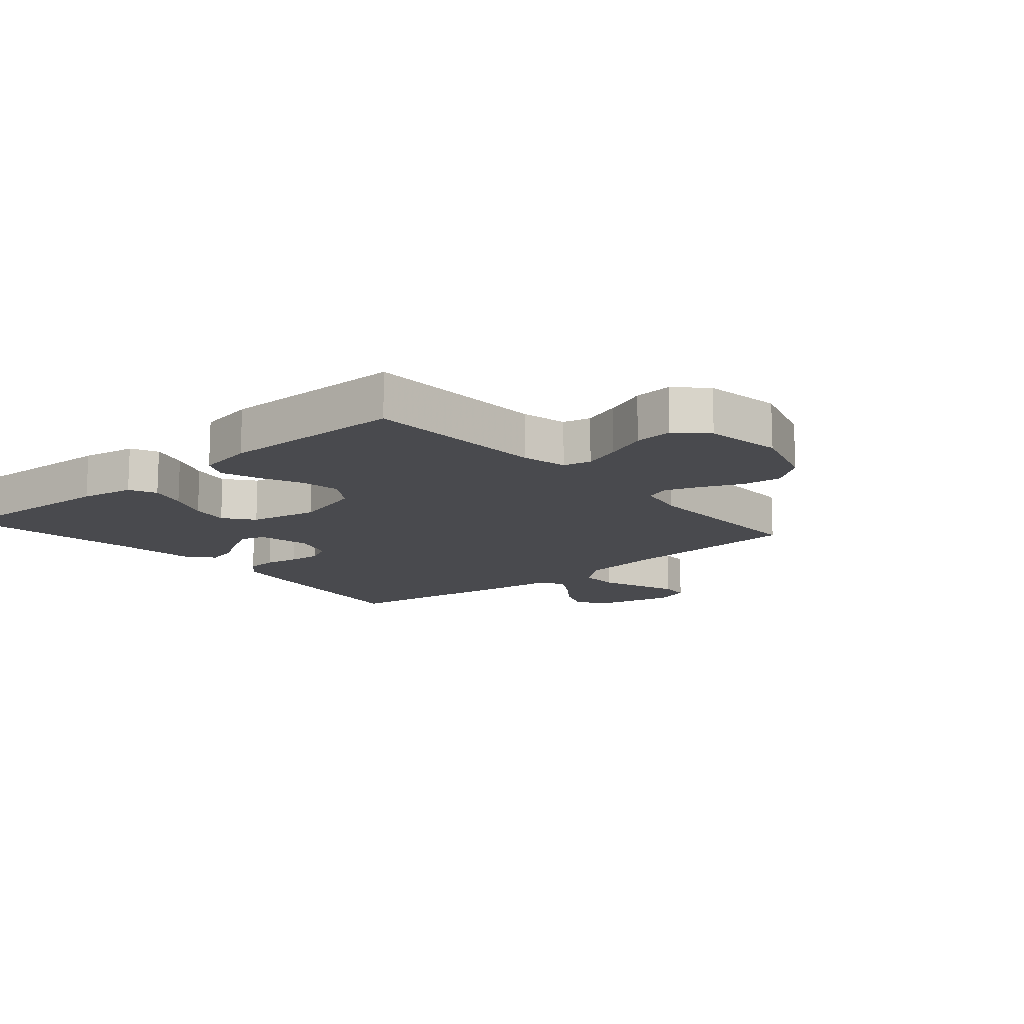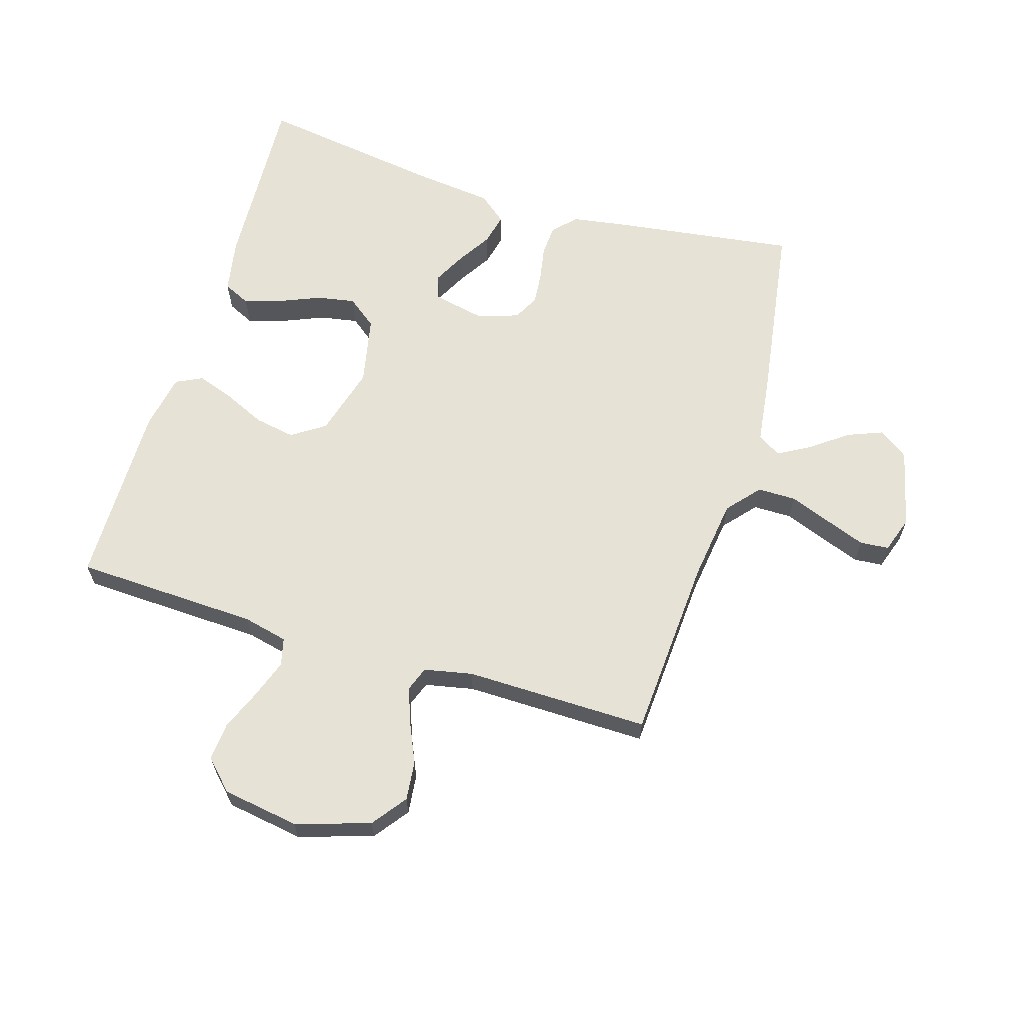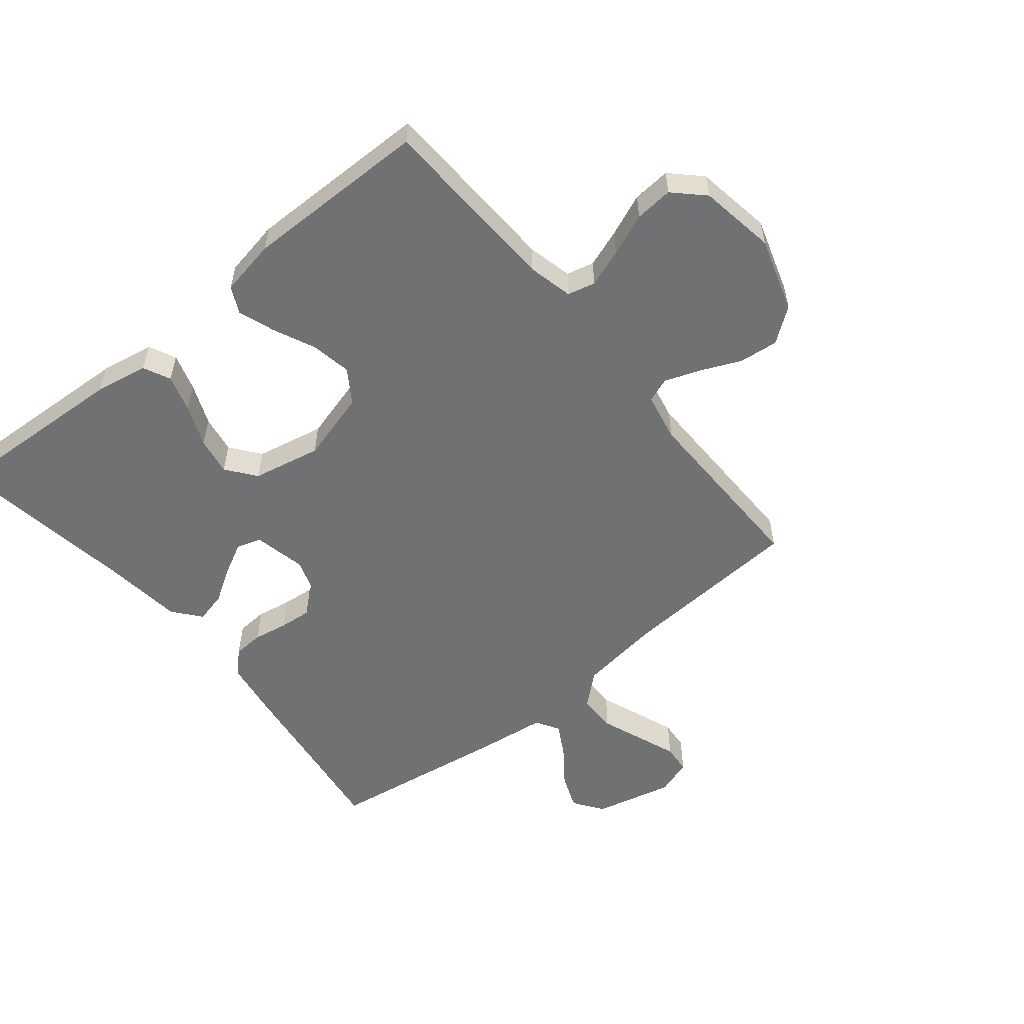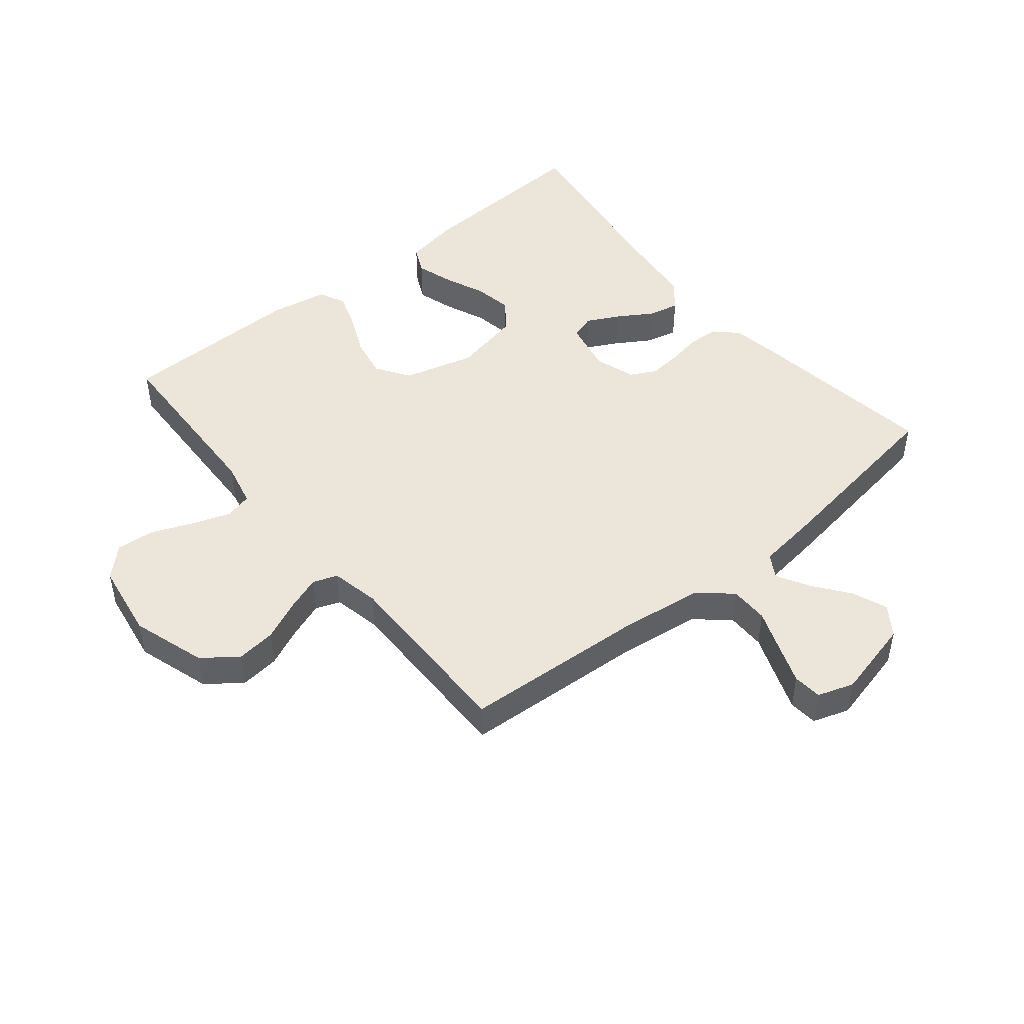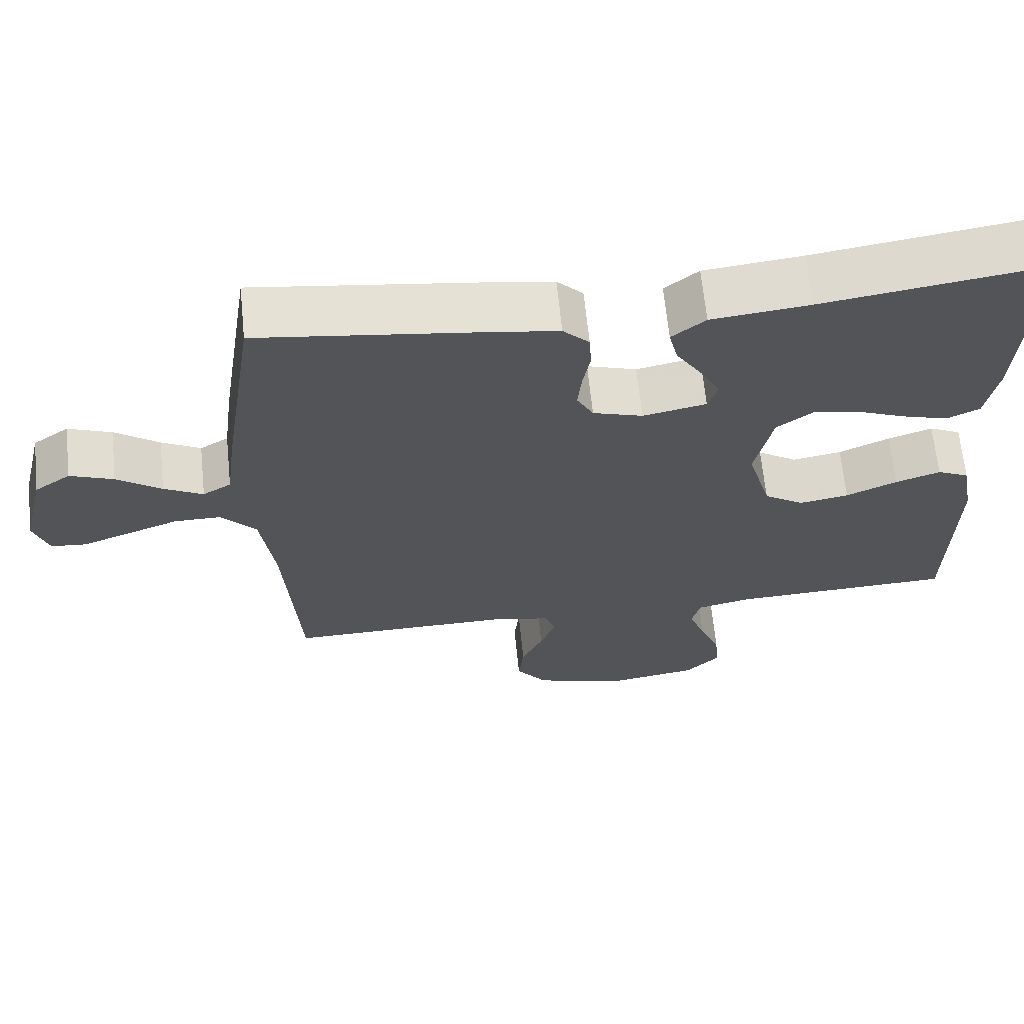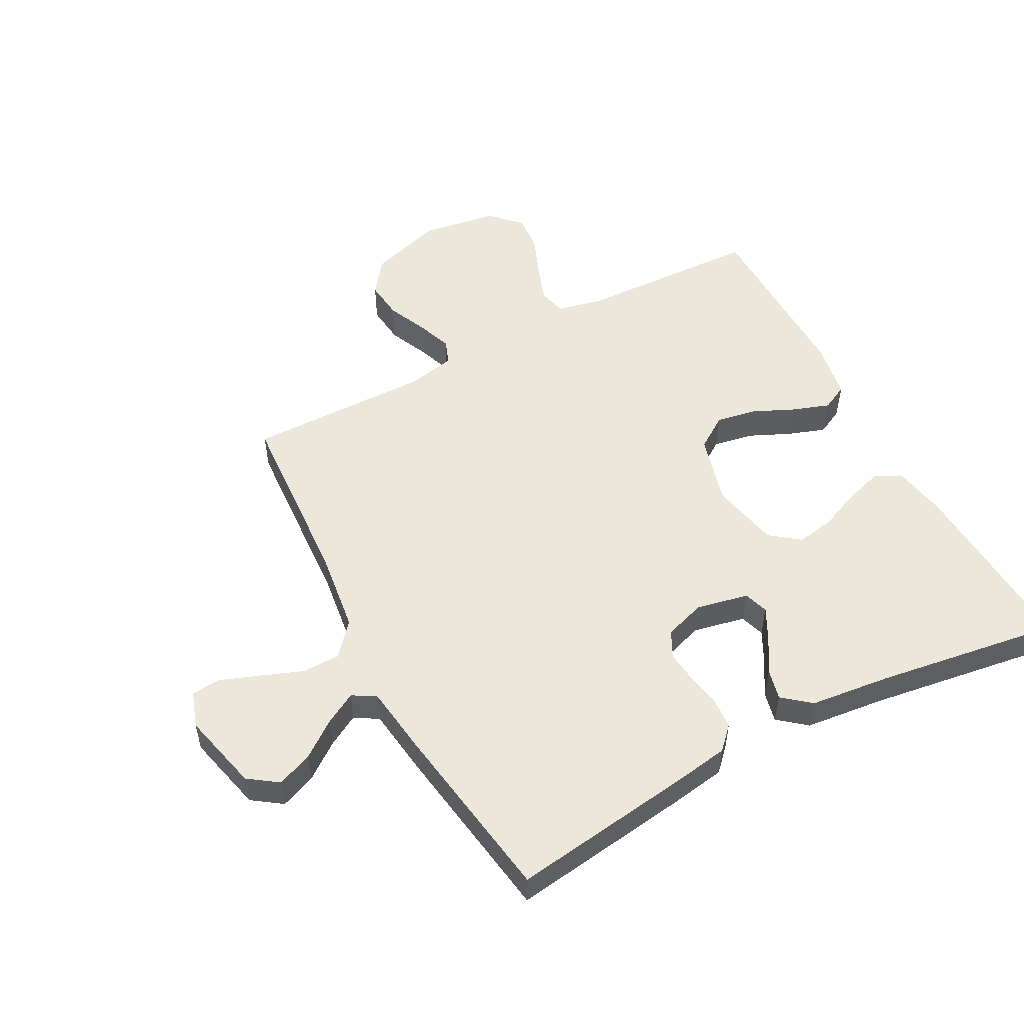
<metadata>
{"format":"obj","ext":"obj","renderer":"f3d","projection":"perspective","resolution":1024,"background":"white","views":[{"elev":-13.4,"azim":130.7,"up":"+Y"},{"elev":63.7,"azim":-163.1,"up":"+Y"},{"elev":-55.1,"azim":129.2,"up":"+Y"},{"elev":47.3,"azim":-129.4,"up":"+Y"},{"elev":65.9,"azim":-5.8,"up":"+Z"},{"elev":52.7,"azim":-28.1,"up":"+Y"}]}
</metadata>
<code>
v 0.5 0.07 -0.5
v 0.2 0.07 -0.512
v 0.127 0.07 -0.529
v 0.116 0.07 -0.574
v 0.138 0.07 -0.636
v 0.166 0.07 -0.704
v 0.171 0.07 -0.766
v 0.125 0.07 -0.813
v 0 0.07 -0.833
v -0.121 0.07 -0.795
v -0.163 0.07 -0.739
v -0.156 0.07 -0.675
v -0.127 0.07 -0.61
v -0.106 0.07 -0.552
v -0.121 0.07 -0.512
v -0.2 0.07 -0.496
v -0.5 0.07 -0.5
v -0.519 0.07 -0.2
v -0.537 0.07 -0.066
v -0.583 0.07 -0.013
v -0.646 0.07 -0.013
v -0.714 0.07 -0.039
v -0.778 0.07 -0.063
v -0.825 0.07 -0.059
v -0.845 0.07 0
v -0.814 0.07 0.129
v -0.766 0.07 0.163
v -0.708 0.07 0.14
v -0.649 0.07 0.096
v -0.597 0.07 0.067
v -0.559 0.07 0.09
v -0.545 0.07 0.2
v -0.5 0.07 0.5
v -0.2 0.07 0.459
v -0.112 0.07 0.445
v -0.077 0.07 0.409
v -0.074 0.07 0.359
v -0.084 0.07 0.303
v -0.089 0.07 0.25
v -0.067 0.07 0.208
v 0 0.07 0.186
v 0.085 0.07 0.204
v 0.098 0.07 0.244
v 0.071 0.07 0.296
v 0.036 0.07 0.352
v 0.024 0.07 0.403
v 0.069 0.07 0.44
v 0.2 0.07 0.455
v 0.5 0.07 0.5
v 0.484 0.07 0.2
v 0.468 0.07 0.112
v 0.424 0.07 0.091
v 0.363 0.07 0.11
v 0.296 0.07 0.138
v 0.234 0.07 0.149
v 0.186 0.07 0.112
v 0.163 0.07 0
v 0.195 0.07 -0.115
v 0.249 0.07 -0.151
v 0.315 0.07 -0.139
v 0.383 0.07 -0.108
v 0.443 0.07 -0.087
v 0.486 0.07 -0.108
v 0.503 0.07 -0.2
v 0.5 0 -0.5
v 0.2 0 -0.512
v 0.127 0 -0.529
v 0.116 0 -0.574
v 0.138 0 -0.636
v 0.166 0 -0.704
v 0.171 0 -0.766
v 0.125 0 -0.813
v 0 0 -0.833
v -0.121 0 -0.795
v -0.163 0 -0.739
v -0.156 0 -0.675
v -0.127 0 -0.61
v -0.106 0 -0.552
v -0.121 0 -0.512
v -0.2 0 -0.496
v -0.5 0 -0.5
v -0.519 0 -0.2
v -0.537 0 -0.066
v -0.583 0 -0.013
v -0.646 0 -0.013
v -0.714 0 -0.039
v -0.778 0 -0.063
v -0.825 0 -0.059
v -0.845 0 0
v -0.814 0 0.129
v -0.766 0 0.163
v -0.708 0 0.14
v -0.649 0 0.096
v -0.597 0 0.067
v -0.559 0 0.09
v -0.545 0 0.2
v -0.5 0 0.5
v -0.2 0 0.459
v -0.112 0 0.445
v -0.077 0 0.409
v -0.074 0 0.359
v -0.084 0 0.303
v -0.089 0 0.25
v -0.067 0 0.208
v 0 0 0.186
v 0.085 0 0.204
v 0.098 0 0.244
v 0.071 0 0.296
v 0.036 0 0.352
v 0.024 0 0.403
v 0.069 0 0.44
v 0.2 0 0.455
v 0.5 0 0.5
v 0.484 0 0.2
v 0.468 0 0.112
v 0.424 0 0.091
v 0.363 0 0.11
v 0.296 0 0.138
v 0.234 0 0.149
v 0.186 0 0.112
v 0.163 0 0
v 0.195 0 -0.115
v 0.249 0 -0.151
v 0.315 0 -0.139
v 0.383 0 -0.108
v 0.443 0 -0.087
v 0.486 0 -0.108
v 0.503 0 -0.2
f 63 64 1 2
f 60 61 62 63
f 59 60 63 2
f 58 59 2 3
f 57 58 3 4
f 51 52 53 54
f 51 54 55
f 48 49 50 51
f 48 51 55
f 47 48 55 56
f 44 45 46 47
f 43 44 47 56
f 35 36 37 38
f 35 38 39
f 34 35 39
f 31 32 33 34
f 31 34 39 40
f 26 27 28 29
f 26 29 30
f 25 26 30
f 24 25 30
f 21 22 23 24
f 21 24 30
f 20 21 30 31
f 16 17 18
f 15 16 18 19
f 10 11 12 13
f 10 13 14
f 9 10 14
f 8 9 14 15
f 5 6 7 8
f 4 5 8 15
f 42 43 56 57
f 41 42 57 4
f 20 31 40 41
f 19 20 41
f 4 15 19 41
f 66 65 128 127
f 127 126 125 124
f 66 127 124 123
f 67 66 123 122
f 68 67 122 121
f 118 117 116 115
f 119 118 115
f 115 114 113 112
f 119 115 112
f 120 119 112 111
f 111 110 109 108
f 120 111 108 107
f 102 101 100 99
f 103 102 99
f 103 99 98
f 98 97 96 95
f 104 103 98 95
f 93 92 91 90
f 94 93 90
f 94 90 89
f 94 89 88
f 88 87 86 85
f 94 88 85
f 95 94 85 84
f 82 81 80
f 83 82 80 79
f 77 76 75 74
f 78 77 74
f 78 74 73
f 79 78 73 72
f 72 71 70 69
f 79 72 69 68
f 121 120 107 106
f 68 121 106 105
f 105 104 95 84
f 105 84 83
f 105 83 79 68
f 1 65 66 2
f 2 66 67 3
f 3 67 68 4
f 4 68 69 5
f 5 69 70 6
f 6 70 71 7
f 7 71 72 8
f 8 72 73 9
f 9 73 74 10
f 10 74 75 11
f 11 75 76 12
f 12 76 77 13
f 13 77 78 14
f 14 78 79 15
f 15 79 80 16
f 16 80 81 17
f 17 81 82 18
f 18 82 83 19
f 19 83 84 20
f 20 84 85 21
f 21 85 86 22
f 22 86 87 23
f 23 87 88 24
f 24 88 89 25
f 25 89 90 26
f 26 90 91 27
f 27 91 92 28
f 28 92 93 29
f 29 93 94 30
f 30 94 95 31
f 31 95 96 32
f 32 96 97 33
f 33 97 98 34
f 34 98 99 35
f 35 99 100 36
f 36 100 101 37
f 37 101 102 38
f 38 102 103 39
f 39 103 104 40
f 40 104 105 41
f 41 105 106 42
f 42 106 107 43
f 43 107 108 44
f 44 108 109 45
f 45 109 110 46
f 46 110 111 47
f 47 111 112 48
f 48 112 113 49
f 49 113 114 50
f 50 114 115 51
f 51 115 116 52
f 52 116 117 53
f 53 117 118 54
f 54 118 119 55
f 55 119 120 56
f 56 120 121 57
f 57 121 122 58
f 58 122 123 59
f 59 123 124 60
f 60 124 125 61
f 61 125 126 62
f 62 126 127 63
f 63 127 128 64
f 64 128 65 1

</code>
